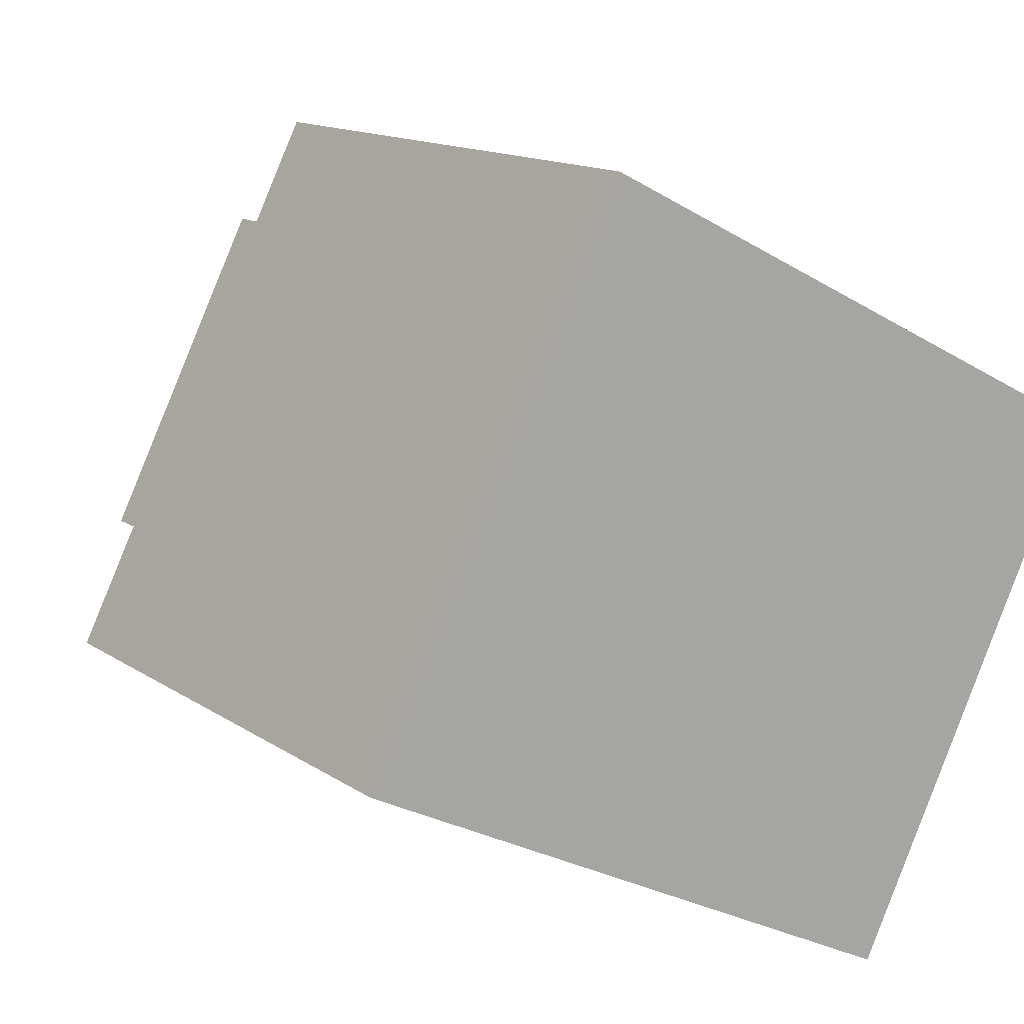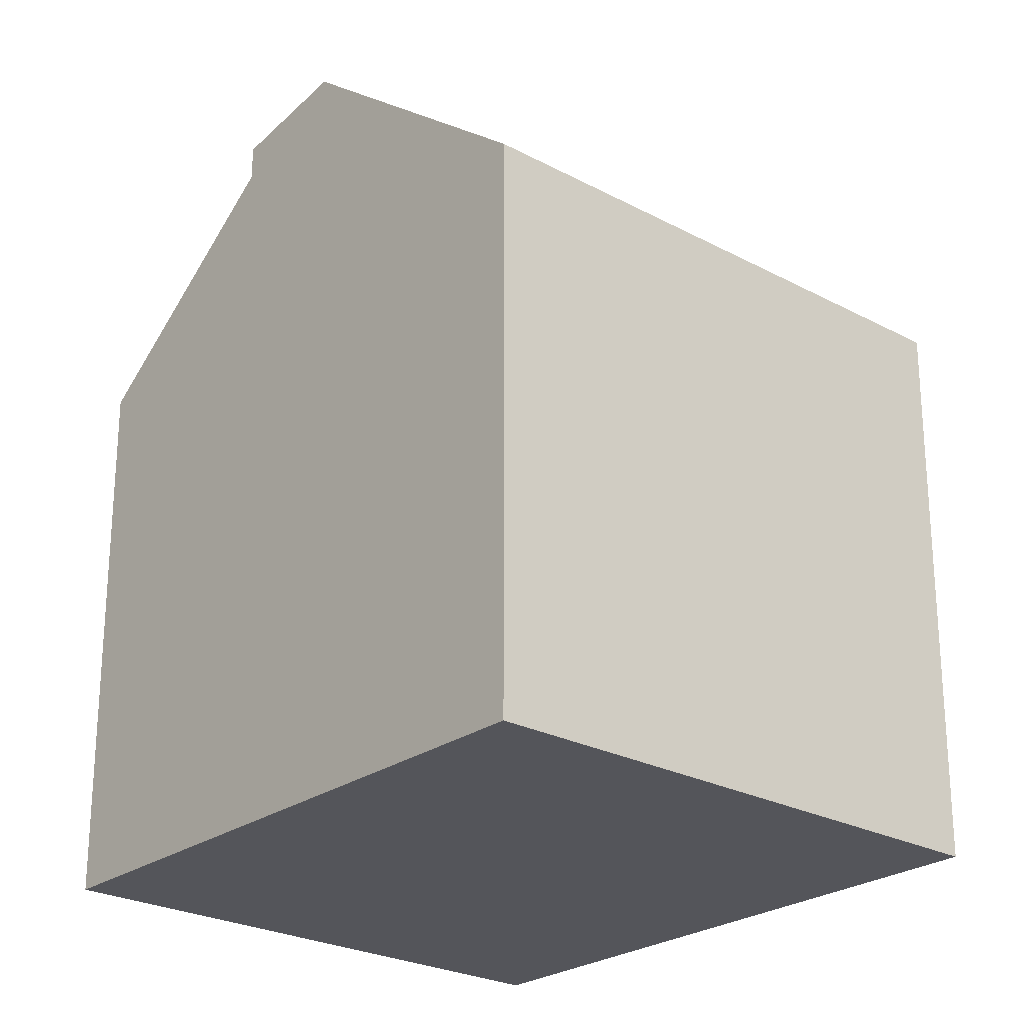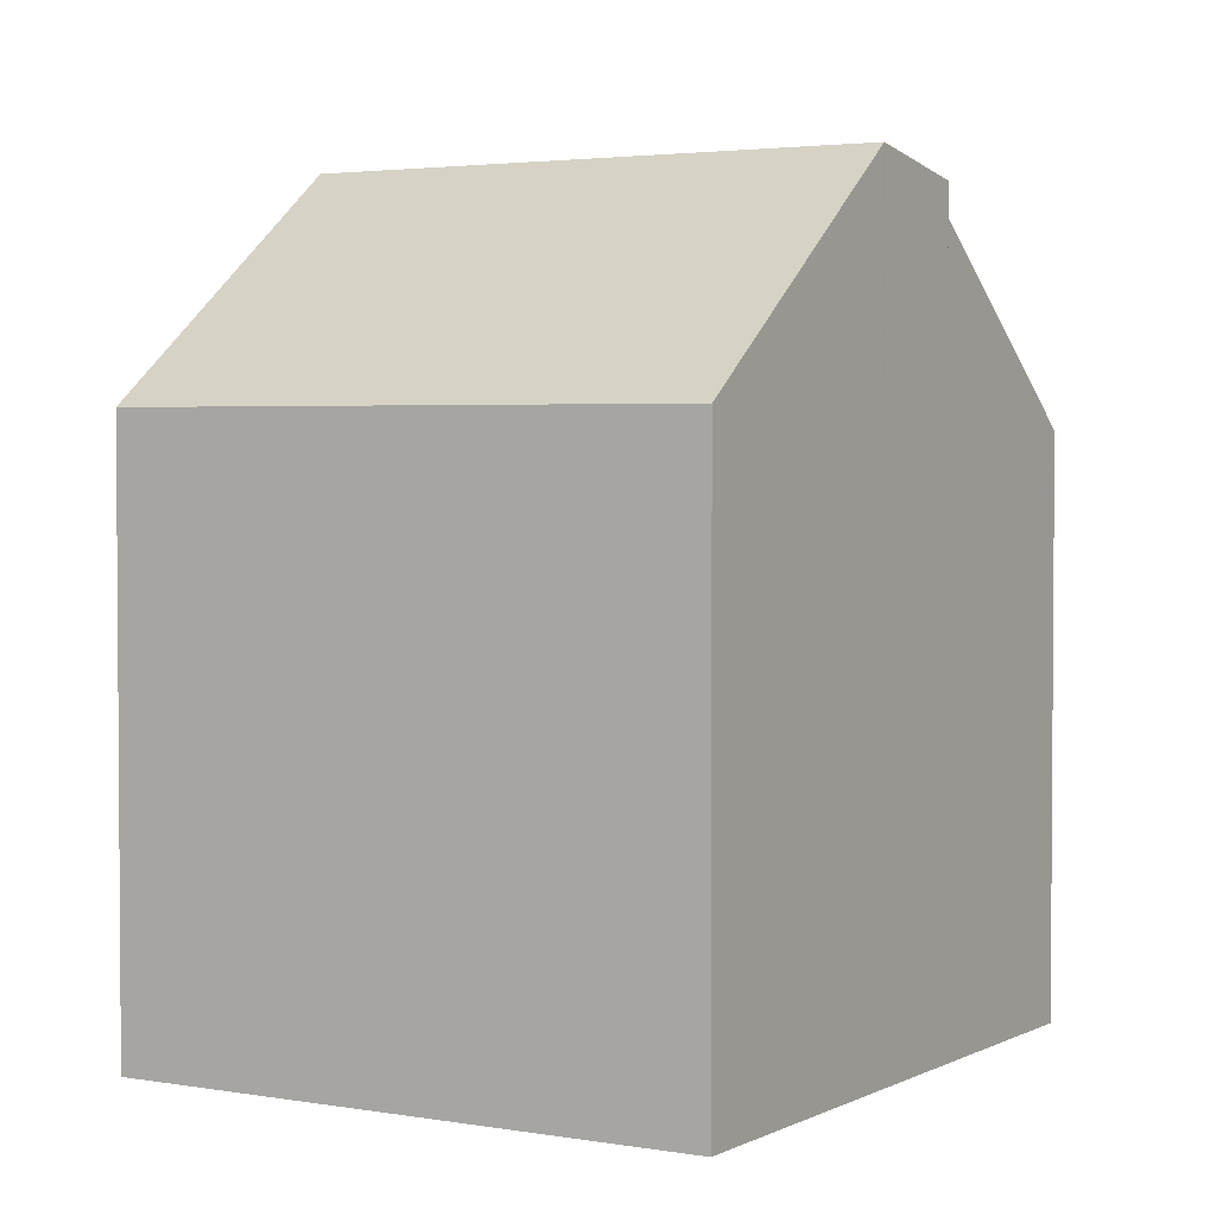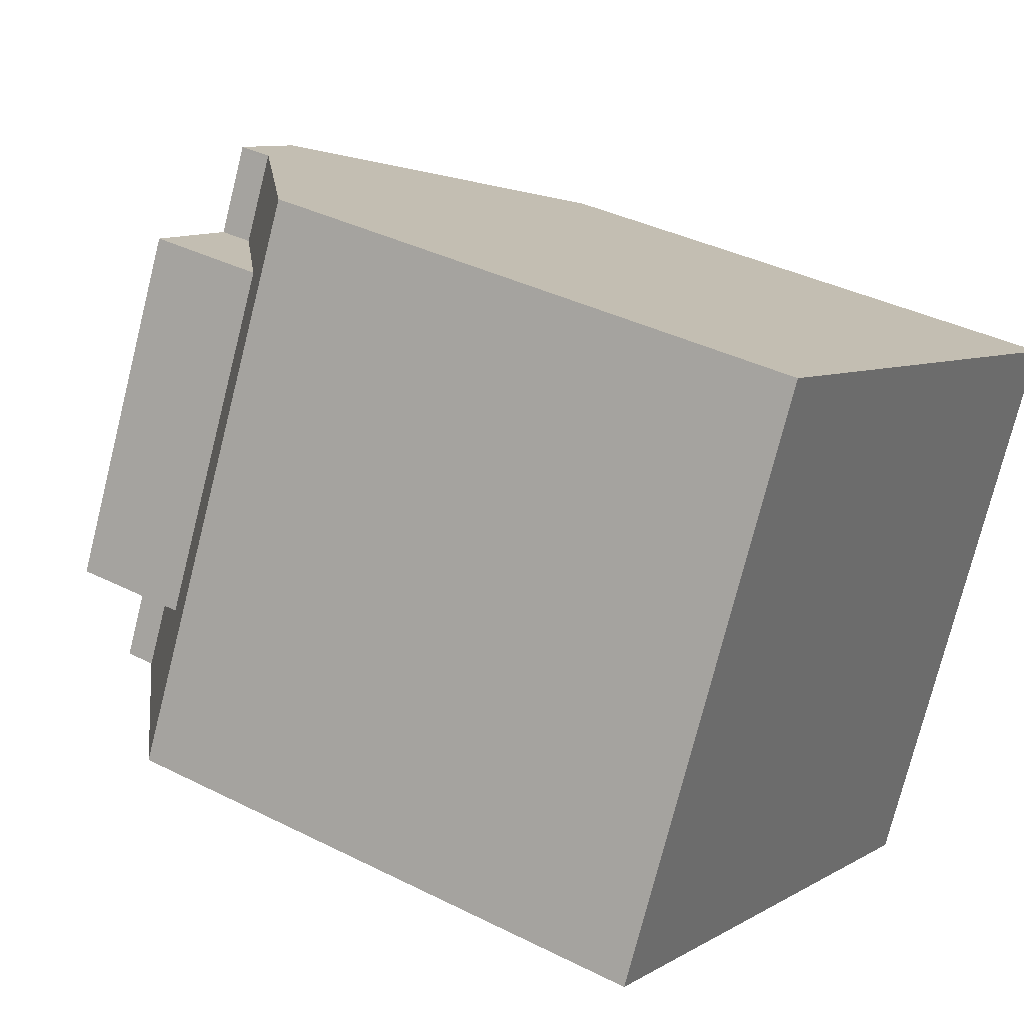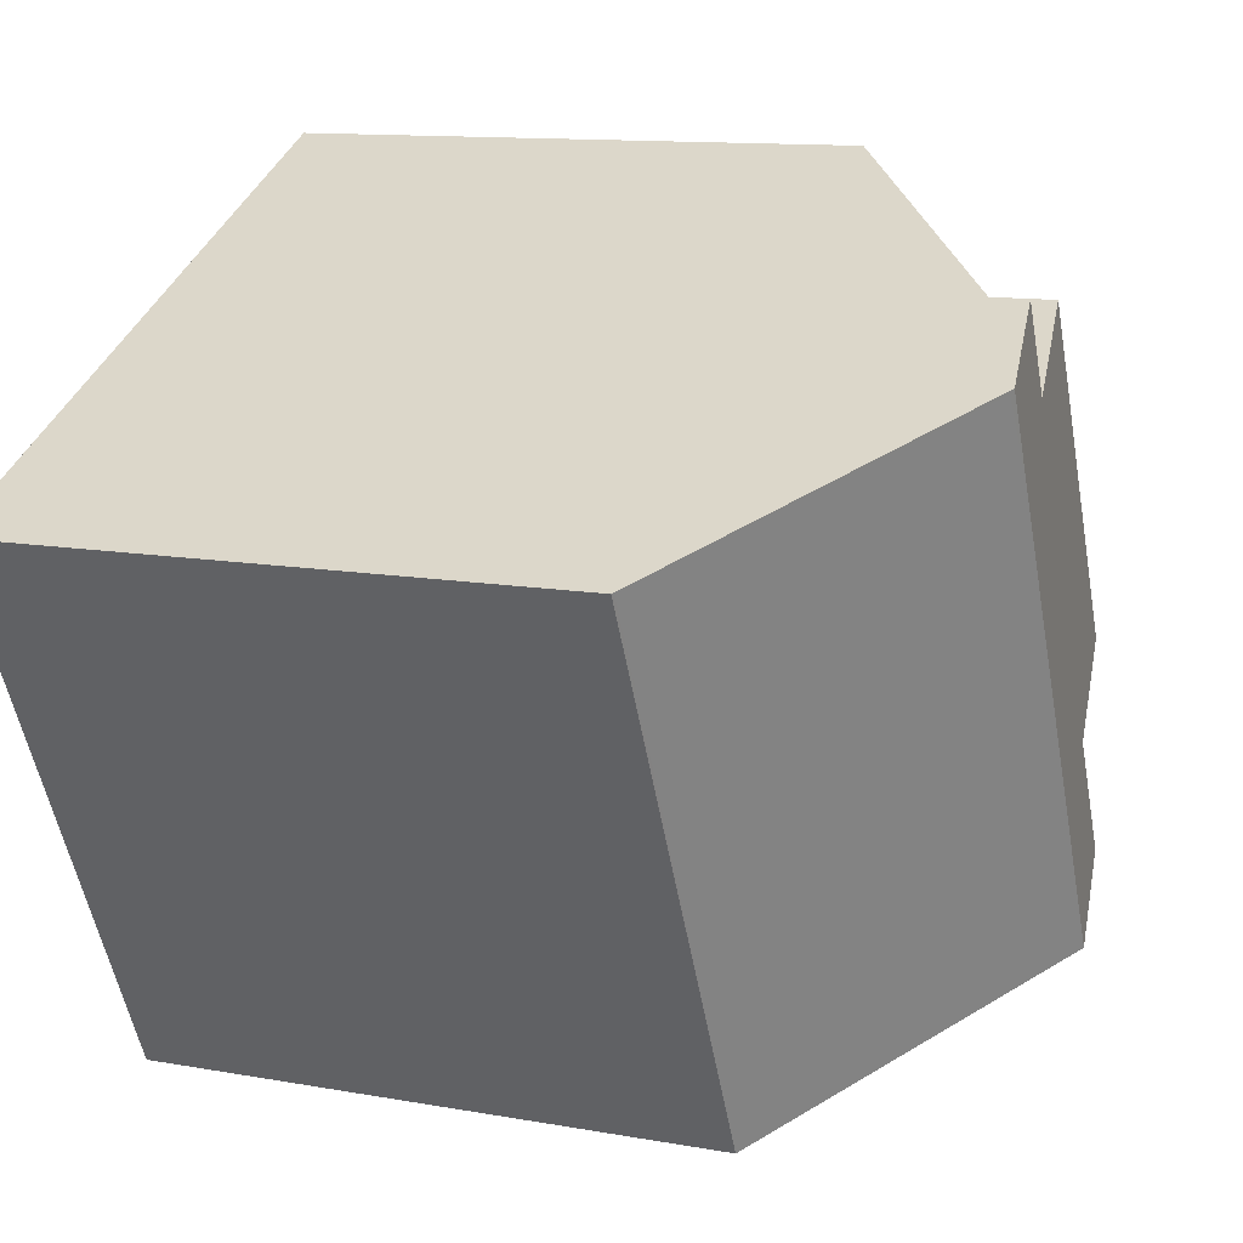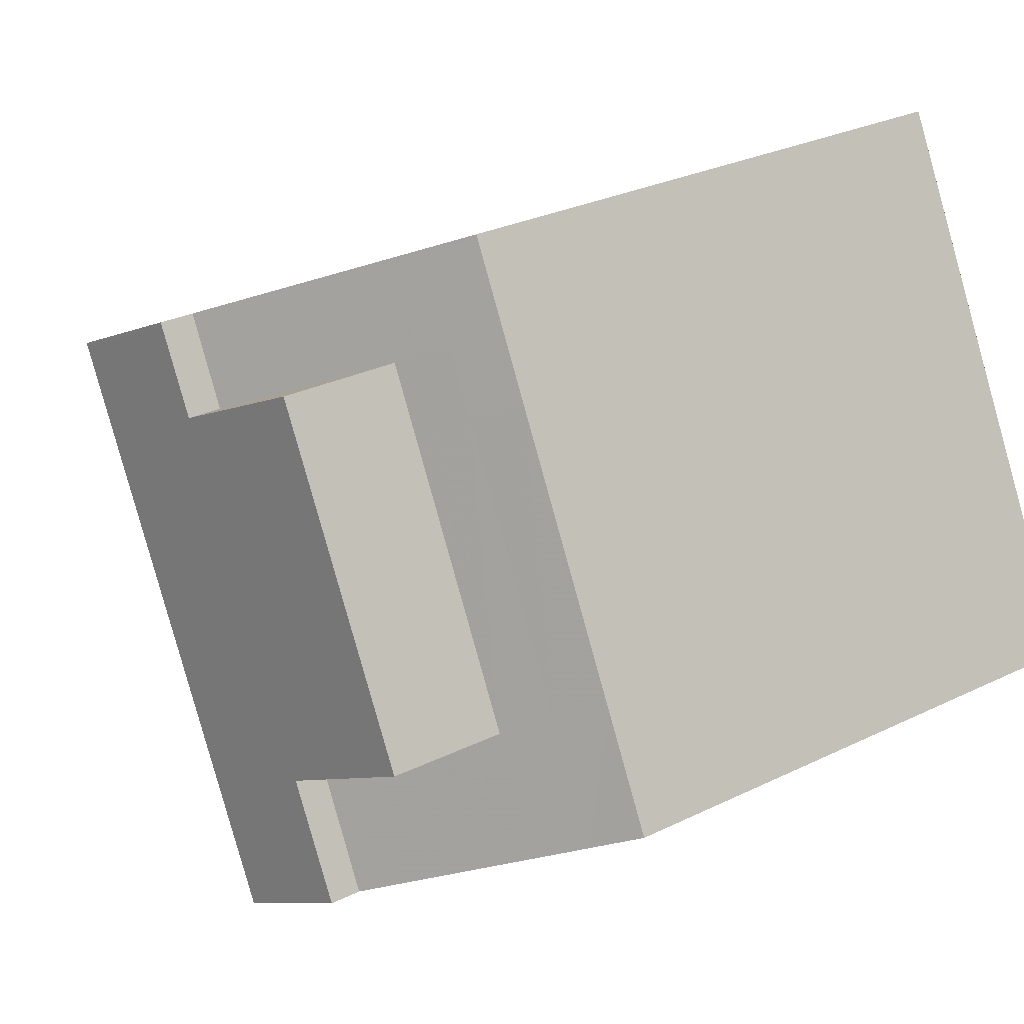
<metadata>
{"format":"obj","ext":"obj","renderer":"f3d","projection":"perspective","resolution":1024,"background":"white","views":[{"elev":13.9,"azim":145.4,"up":"+Y"},{"elev":-25.0,"azim":-104.3,"up":"+Z"},{"elev":2.7,"azim":-31.9,"up":"+Z"},{"elev":36.8,"azim":123.2,"up":"+Y"},{"elev":11.7,"azim":-66.3,"up":"+Y"},{"elev":28.2,"azim":53.4,"up":"+Y"}]}
</metadata>
<code>
v -1902 -2289 6.067
v -1905 -2284 6.095
v -1896 -2286 5.912
v -1899 -2281 5.914
v -1899 -2288 8.414
v -1902 -2282 8.437
v -1902 -2282 8.436
v -1902 -2282 8.437
v -1899 -2288 8.414
v -1902 -2282 8.436
v -1901 -2282 8.2
v -1898 -2287 8.178
v -1899 -2288 8.278
v -1902 -2282 8.309
v -1901 -2282 7.834
v -1898 -2287 7.843
v -1905 -2284 6.095
v -1902 -2282 8.308
v -1901 -2282 8.2
v -1899 -2281 5.914
v -1901 -2282 7.834
v -1901 -2283 7.835
v -1899 -2286 7.841
v -1898 -2287 8.178
v -1901 -2282 8.2
v -1898 -2287 7.843
v -1901 -2282 7.834
v -1901 -2283 8.196
v -1899 -2286 8.183
v -1901 -2282 8.2
v -1901 -2282 7.834
v -1896 -2286 6.275
v -1899 -2281 6.266
v -1899 -2281 6.266
v -1900 -2281 6.634
v -1897 -2287 6.632
v -1900 -2281 6.634
v -1899 -2282 6.634
v -1897 -2285 6.633
v -1899 -2282 7.921
v -1897 -2285 7.906
v -1901 -2283 8.196
v -1899 -2282 7.921
v -1901 -2283 7.835
v -1899 -2282 6.634
v -1899 -2282 6.268
v -1902 -2283 8.433
v -1905 -2285 6.091
v -1902 -2283 8.433
v -1901 -2283 8.196
v -1898 -2282 5.913
v -1901 -2283 7.835
v -1901 -2283 8.304
v -1899 -2282 6.634
v -1899 -2282 7.921
v -1900 -2283 8.194
v -1899 -2283 7.918
v -1899 -2283 6.634
v -1898 -2283 6.269
v -1899 -2283 6.634
v -1899 -2283 7.918
v -1901 -2284 8.43
v -1904 -2285 6.087
v -1901 -2284 8.43
v -1898 -2282 5.913
v -1901 -2284 8.3
v -1902 -2283 8.406
v -1902 -2283 8.403
v -1901 -2284 8.401
v -1899 -2288 8.389
v -1902 -2282 8.406
v -1905 -2285 6.106
v -1905 -2284 6.111
v -1904 -2285 6.103
v -1902 -2289 6.083
v -1905 -2284 6.111
v -1899 -2286 8.183
v -1897 -2285 7.906
v -1899 -2286 7.841
v -1897 -2285 6.633
v -1897 -2285 6.273
v -1897 -2285 6.633
v -1897 -2285 7.906
v -1900 -2287 8.419
v -1903 -2288 6.089
v -1900 -2287 8.393
v -1900 -2287 8.419
v -1899 -2286 8.183
v -1897 -2285 5.912
v -1899 -2286 7.841
v -1899 -2286 8.285
v -1903 -2288 6.073
v -1898 -2287 8.178
v -1897 -2287 6.632
v -1898 -2287 7.843
v -1896 -2286 6.275
v -1899 -2288 8.414
v -1899 -2288 8.389
v -1902 -2289 6.083
v -1899 -2288 8.414
v -1898 -2287 8.178
v -1896 -2286 5.912
v -1898 -2287 7.843
v -1899 -2288 8.278
v -1902 -2289 6.067
v -1902 -2289 6.067
v -1902 -2289 6.067
v -1902 -2289 0
v -1902 -2289 0
v -1905 -2284 6.111
v -1905 -2284 6.095
v -1905 -2284 8.882e-16
v -1905 -2284 0
v -1896 -2286 6.275
v -1896 -2286 5.912
v -1896 -2286 0
v -1896 -2286 0
v -1899 -2281 5.914
v -1899 -2281 5.914
v -1899 -2281 0
v -1899 -2281 0
v -1899 -2288 8.389
v -1899 -2288 8.414
v -1899 -2288 0
v -1899 -2288 0
v -1902 -2282 8.309
v -1902 -2282 8.437
v -1902 -2282 0
v -1902 -2282 0
v -1899 -2288 8.414
v -1899 -2288 8.278
v -1899 -2288 0
v -1899 -2288 0
v -1901 -2282 8.2
v -1902 -2282 8.309
v -1902 -2282 0
v -1901 -2282 0
v -1905 -2284 6.095
v -1905 -2284 6.095
v -1905 -2284 0
v -1905 -2284 8.882e-16
v -1898 -2282 5.913
v -1899 -2281 5.914
v -1899 -2281 0
v -1898 -2282 0
v -1899 -2288 8.278
v -1898 -2287 8.178
v -1898 -2287 0
v -1899 -2288 0
v -1900 -2281 6.634
v -1901 -2282 7.834
v -1901 -2282 -8.882e-16
v -1900 -2281 0
v -1897 -2287 6.632
v -1896 -2286 6.275
v -1896 -2286 0
v -1897 -2287 -8.882e-16
v -1899 -2281 5.914
v -1899 -2281 6.266
v -1899 -2281 -8.882e-16
v -1899 -2281 0
v -1898 -2287 7.843
v -1897 -2287 6.632
v -1897 -2287 -8.882e-16
v -1898 -2287 0
v -1899 -2281 6.266
v -1900 -2281 6.634
v -1900 -2281 0
v -1899 -2281 -8.882e-16
v -1905 -2284 6.095
v -1905 -2285 6.091
v -1905 -2285 0
v -1905 -2284 0
v -1898 -2282 5.913
v -1898 -2282 5.913
v -1898 -2282 0
v -1898 -2282 8.882e-16
v -1905 -2285 6.091
v -1904 -2285 6.087
v -1904 -2285 0
v -1905 -2285 0
v -1897 -2285 5.912
v -1898 -2282 5.913
v -1898 -2282 8.882e-16
v -1897 -2285 0
v -1902 -2289 6.083
v -1899 -2288 8.389
v -1899 -2288 0
v -1902 -2289 0
v -1902 -2282 8.437
v -1902 -2282 8.406
v -1902 -2282 0
v -1902 -2282 0
v -1902 -2289 6.067
v -1902 -2289 6.083
v -1902 -2289 0
v -1902 -2289 0
v -1902 -2282 8.406
v -1905 -2284 6.111
v -1905 -2284 0
v -1902 -2282 0
v -1896 -2286 5.912
v -1897 -2285 5.912
v -1897 -2285 0
v -1896 -2286 0
v -1904 -2285 6.087
v -1903 -2288 6.073
v -1903 -2288 0
v -1904 -2285 0
v -1896 -2286 5.912
v -1896 -2286 5.912
v -1896 -2286 0
v -1896 -2286 0
v -1903 -2288 6.073
v -1902 -2289 6.067
v -1902 -2289 0
v -1903 -2288 0
v -1896 -2286 0
v -1902 -2289 0
v -1905 -2284 0
v -1899 -2281 0
f 99 85 86 98
f 96 81 89 102
f 101 88 90 103
f 97 84 91 104
f 76 71 67 73
f 34 4 20 33
f 19 11 15 21
f 10 8 14 18
f 104 91 77 93
f 25 18 14 30
f 95 79 80 94
f 35 27 31 37
f 94 80 81 96
f 37 34 33 35
f 40 28 22 38
f 41 29 23 39
f 44 27 35 45
f 45 35 33 46
f 73 67 68 72
f 46 33 20 51
f 50 19 21 52
f 47 10 18 53
f 61 55 54 60
f 53 18 25 42
f 56 42 43 57
f 58 45 46 59
f 83 61 60 82
f 72 68 69 74
f 59 46 51 65
f 62 47 53 66
f 66 53 42 56
f 67 7 49 68
f 68 49 64 69
f 98 86 87 100
f 71 6 7 67
f 72 48 17 73
f 74 63 48 72
f 105 92 85 99
f 73 17 2 76
f 77 56 57 78
f 80 58 59 81
f 85 74 69 86
f 81 59 65 89
f 84 62 66 91
f 91 66 56 77
f 86 69 64 87
f 92 63 74 85
f 94 36 26 95
f 96 32 36 94
f 98 70 75 99
f 102 3 32 96
f 103 16 12 101
f 104 13 9 97
f 93 24 13 104
f 100 5 70 98
f 99 75 1 105
f 107 108 109 106
f 111 112 113 110
f 115 116 117 114
f 119 120 121 118
f 123 124 125 122
f 127 128 129 126
f 131 132 133 130
f 135 136 137 134
f 139 140 141 138
f 143 144 145 142
f 147 148 149 146
f 151 152 153 150
f 155 156 157 154
f 159 160 161 158
f 163 164 165 162
f 167 168 169 166
f 171 172 173 170
f 175 176 177 174
f 179 180 181 178
f 183 184 185 182
f 187 188 189 186
f 191 192 193 190
f 195 196 197 194
f 199 200 201 198
f 203 204 205 202
f 207 208 209 206
f 211 212 213 210
f 215 216 217 214
f 219 220 221 218

</code>
